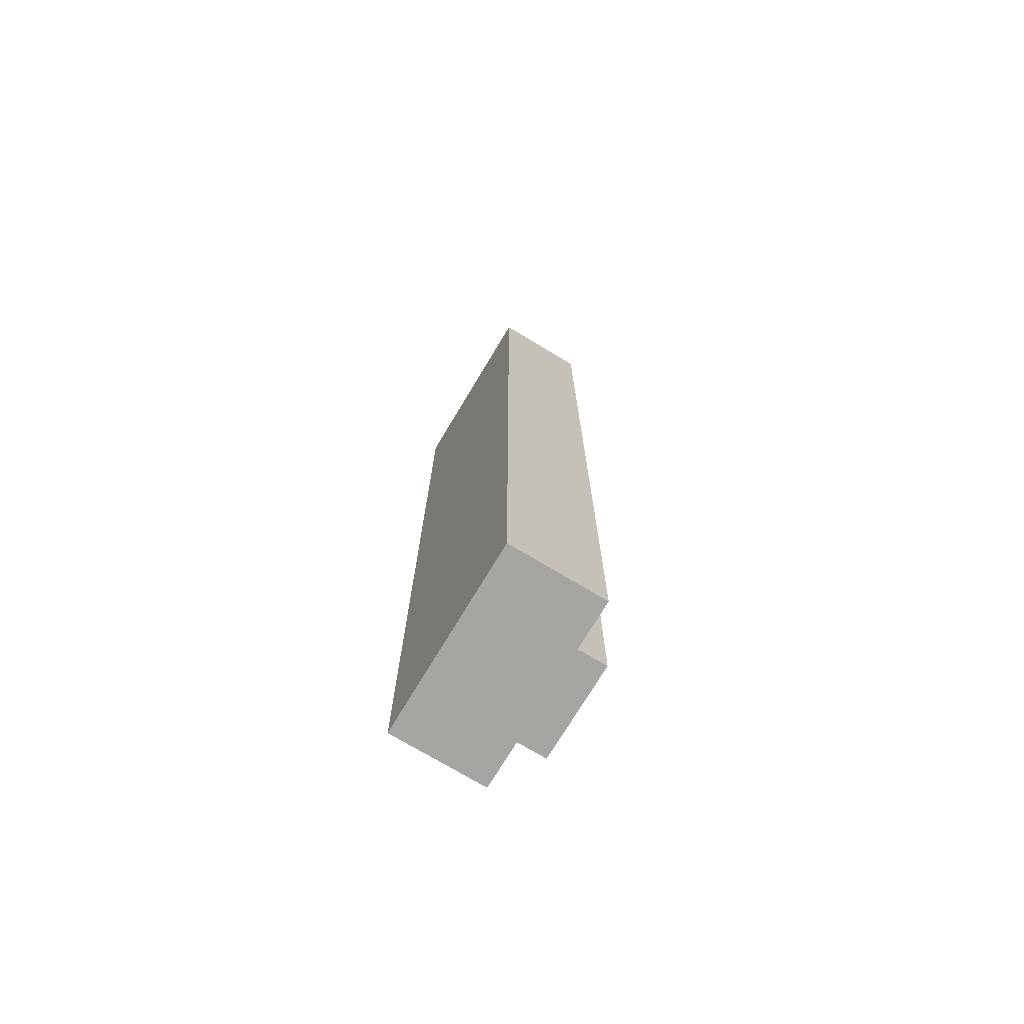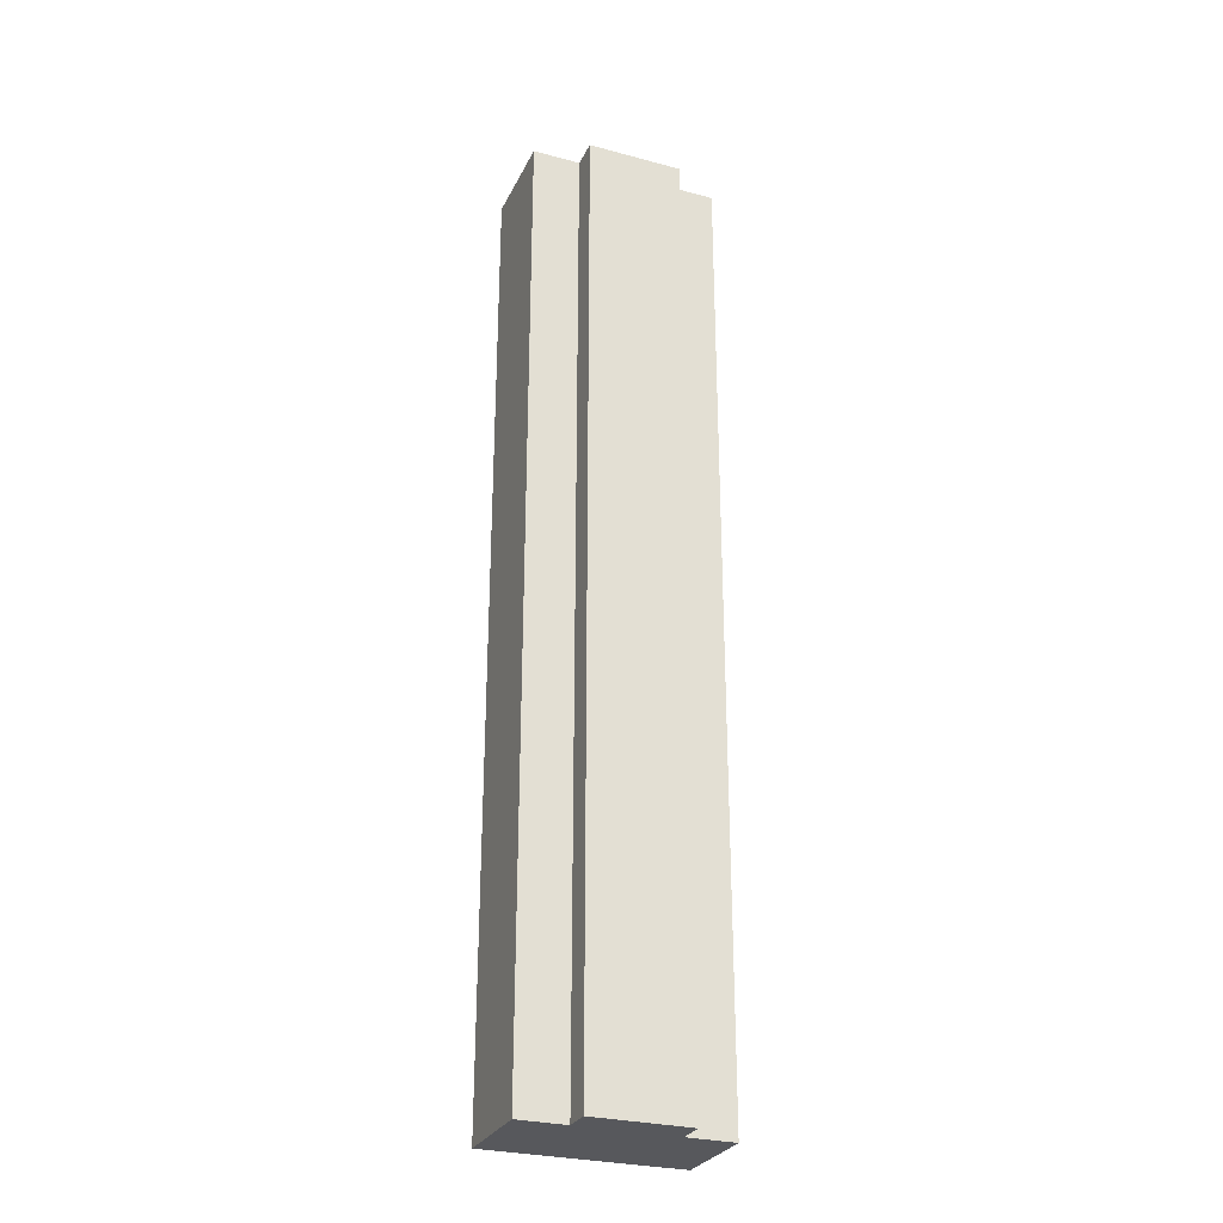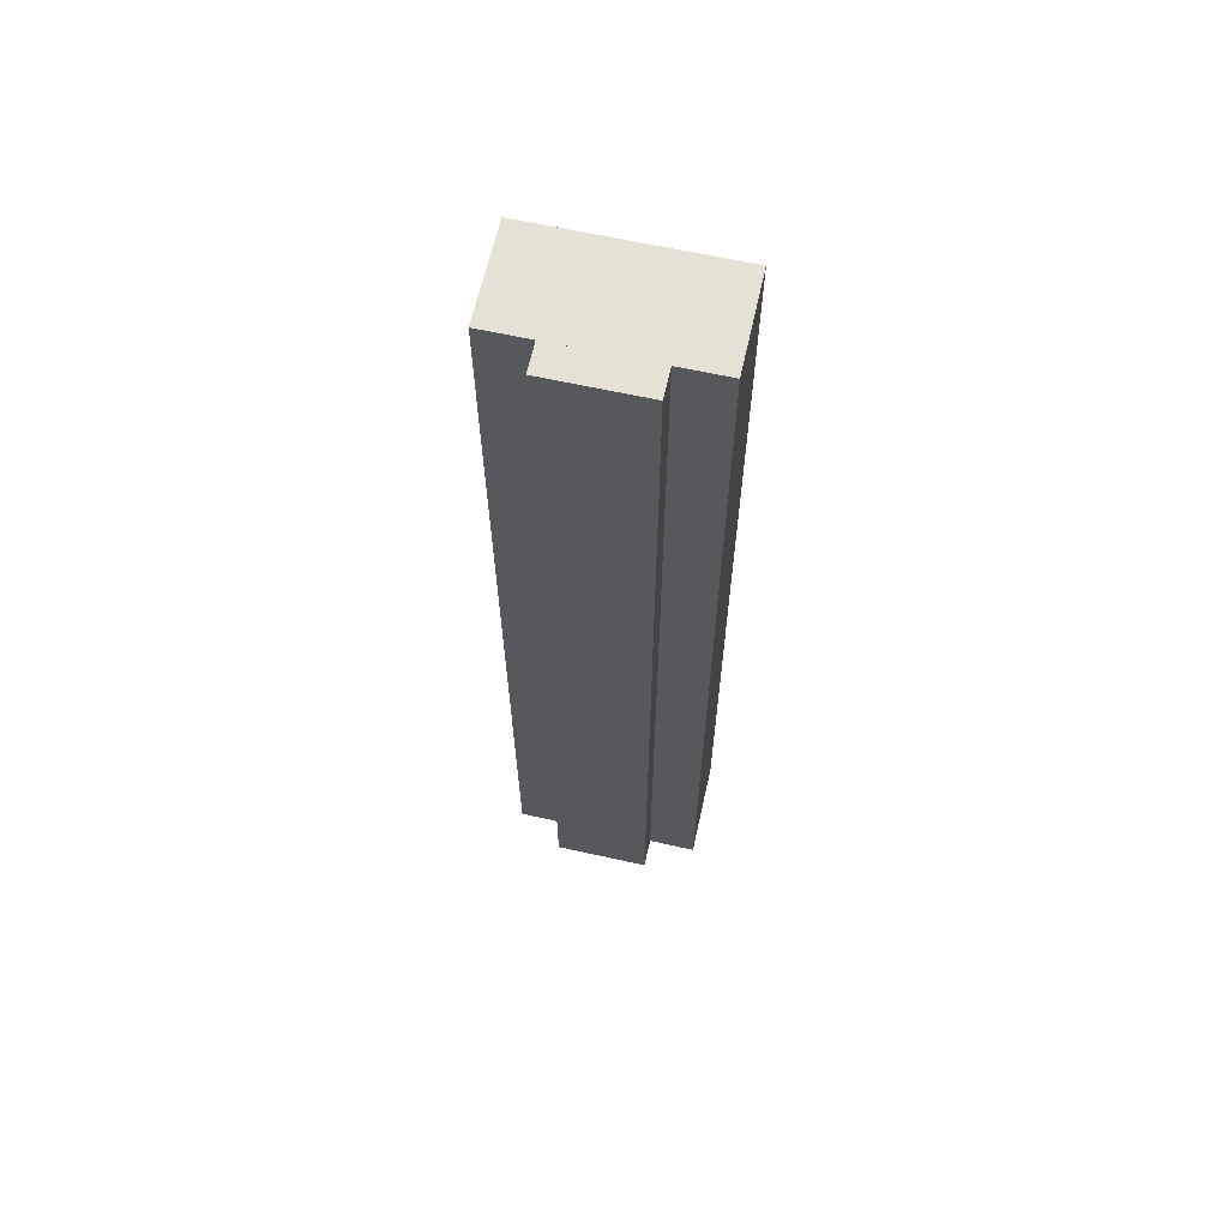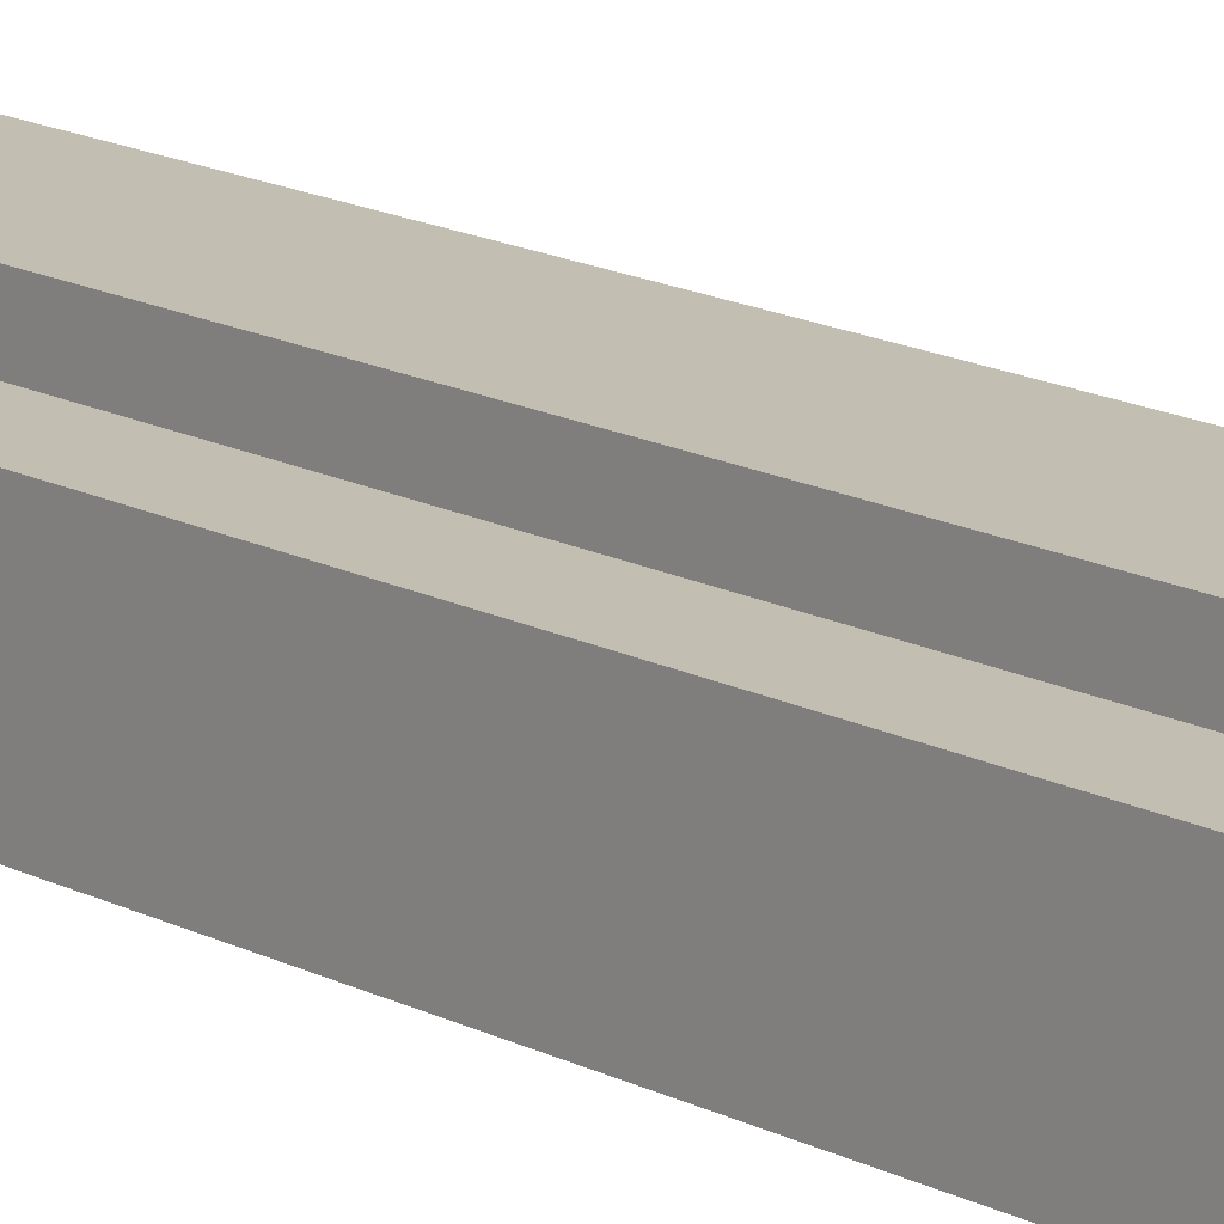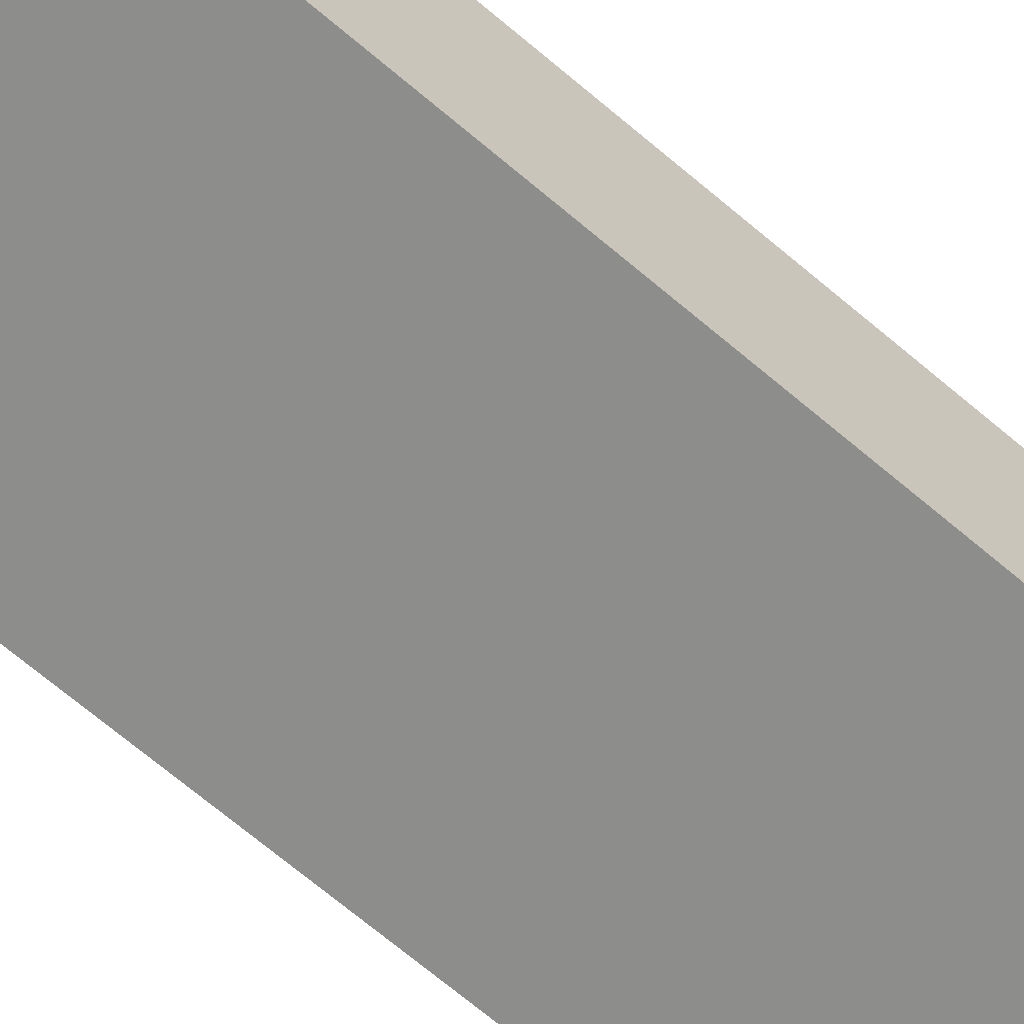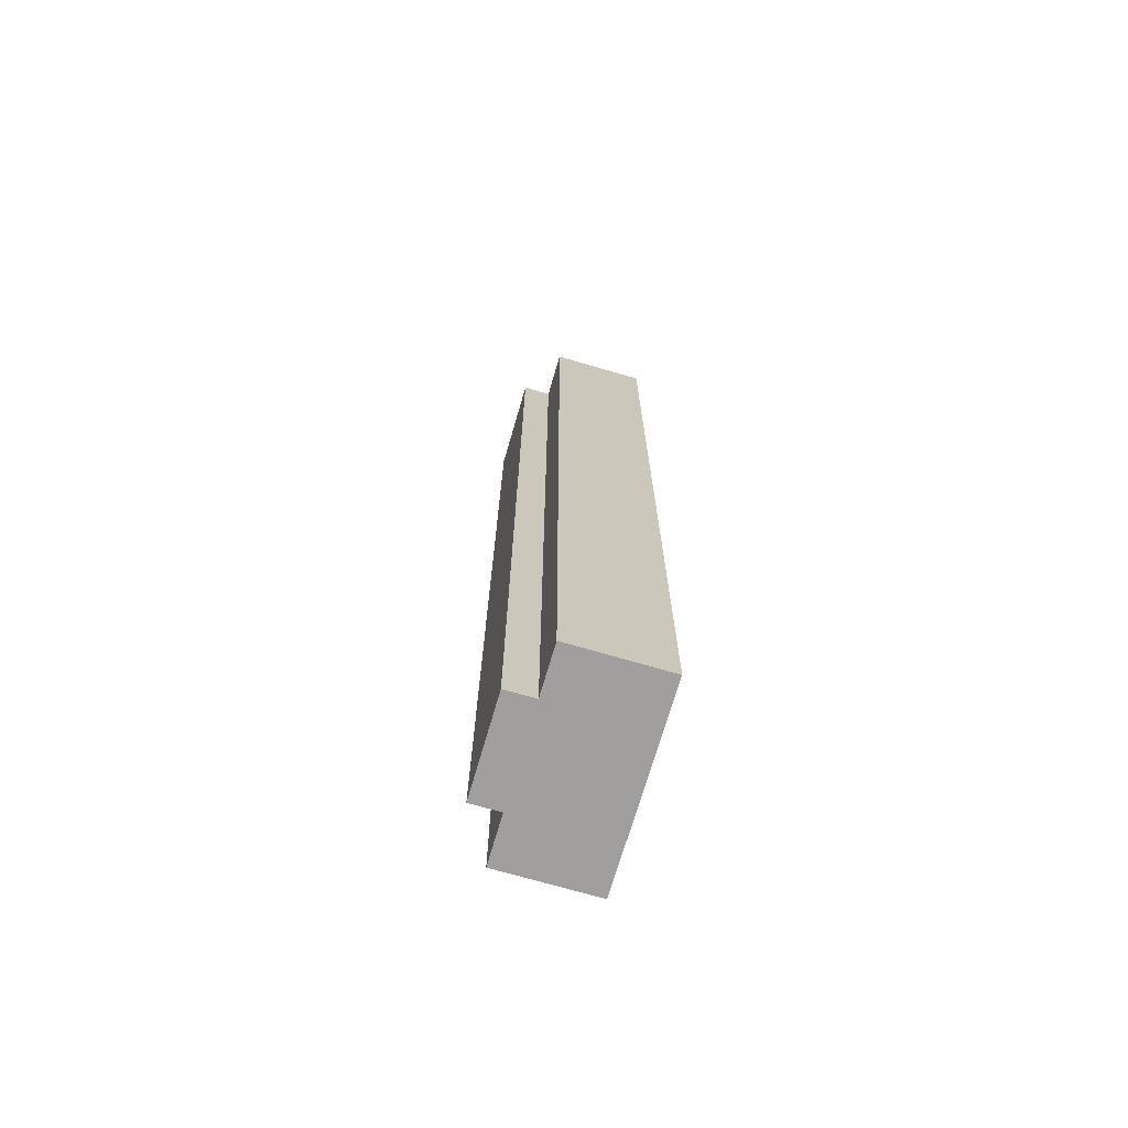
<metadata>
{"format":"obj","ext":"obj","renderer":"f3d","projection":"perspective","resolution":1024,"background":"white","views":[{"elev":-73.7,"azim":59.0,"up":"+Z"},{"elev":-28.5,"azim":158.1,"up":"+Z"},{"elev":64.1,"azim":-167.4,"up":"+Z"},{"elev":17.3,"azim":-45.3,"up":"+Y"},{"elev":-64.4,"azim":-131.3,"up":"+Y"},{"elev":-71.5,"azim":-106.3,"up":"+Z"}]}
</metadata>
<code>
g monorail_trackStraight
v 0.05 0.13 -0.5
v 0.05 0.13 0.5
v -0.05 0.13 -0.5
v -0.05 0.13 0.5
v 0.05 0.1 0.5
v -0.05 0.1 0.5
v -0.1 0.1 0.5
v 0.1 0.1 0.5
v -0.1 -1.622e-17 0.5
v 0.1 -1.622e-17 0.5
v 0.05 0.1 -0.5
v 0.1 -1.622e-17 -0.5
v -0.1 -1.622e-17 -0.5
v 0.1 0.1 -0.5
v -0.1 0.1 -0.5
v -0.05 0.1 -0.5
f 3 2 1
f 2 3 4
f 2 6 5
f 6 2 4
f 7 5 6
f 7 8 5
f 9 8 7
f 8 9 10
f 2 11 1
f 11 2 5
f 9 12 10
f 12 9 13
f 8 12 14
f 12 8 10
f 9 15 13
f 15 9 7
f 3 11 16
f 11 3 1
f 14 16 11
f 14 15 16
f 12 15 14
f 15 12 13
f 6 3 16
f 3 6 4
f 11 8 14
f 8 11 5
f 15 6 16
f 6 15 7

</code>
